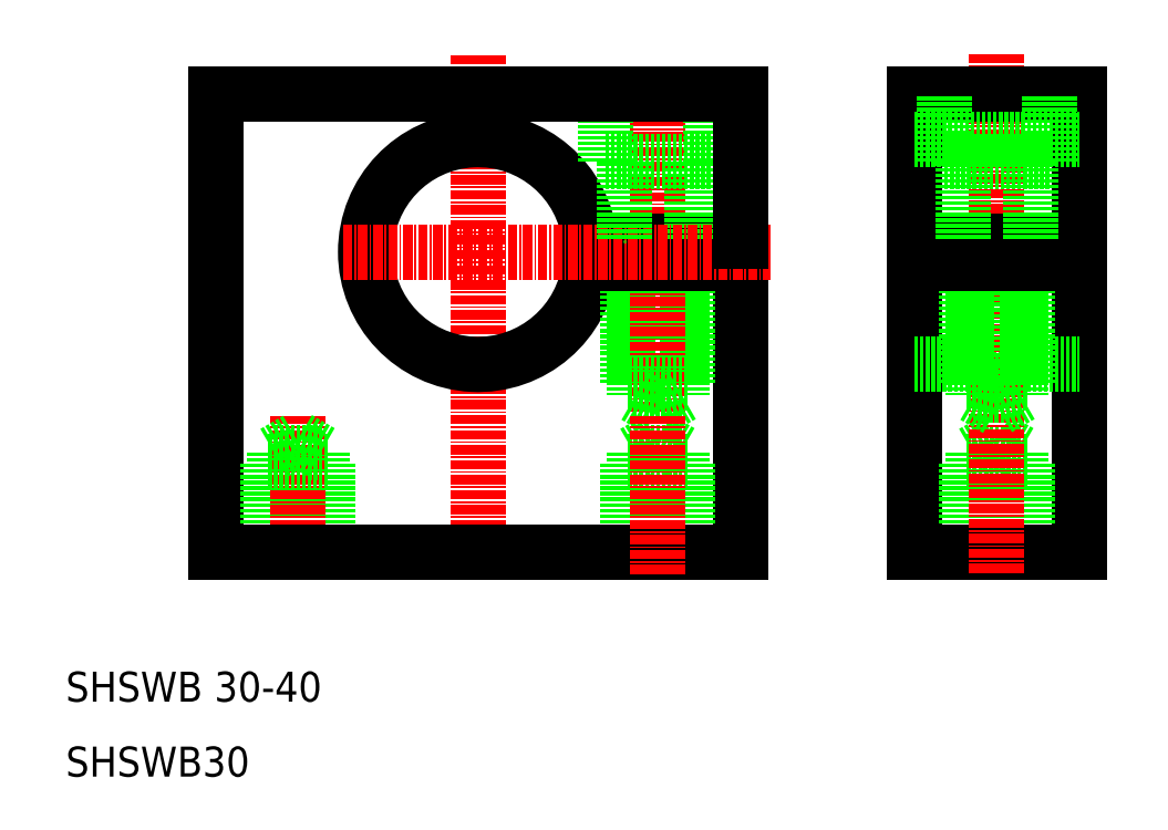
<metadata>
{"format":"dxf","ext":"dxf","renderer":"ezdxf+matplotlib","layout":"modelspace","background":"white","min_lineweight":24,"dpi":150}
</metadata>
<code>
0
SECTION
2
ENTITIES
0
LINE
8
0
10
100
20
40
30
0
11
100
21
78.5
31
0
0
LINE
8
0
10
30
20
40
30
0
11
30
21
101
31
0
0
LINE
8
0
10
93
20
40
30
0
11
93
21
52
31
0
0
LINE
8
0
10
85
20
40
30
0
11
85
21
52
31
0
0
LINE
8
0
10
92.2
20
40
30
0
11
92.2
21
53.2
31
0
0
LINE
8
0
10
85.8
20
40
30
0
11
85.8
21
53.2
31
0
0
LINE
8
0
10
45
20
40
30
0
11
45
21
52
31
0
0
LINE
8
0
10
37
20
40
30
0
11
37
21
52
31
0
0
LINE
8
0
10
44.2
20
40
30
0
11
44.2
21
53.2
31
0
0
LINE
8
0
10
37.8
20
40
30
0
11
37.8
21
53.2
31
0
0
LINE
8
CENTER
10
65
20
37
30
0
11
65
21
106.6
31
0
0
LINE
8
CENTER
10
41
20
37
30
0
11
41
21
58.05
31
0
0
TEXT
8
0
10
10
20
20
30
0
40
4
1
SHSWB 30-40
0
TEXT
8
0
10
10
20
10
30
0
40
4
1
SHSWB30
0
ARC
8
0
10
65
20
80
30
0
40
15
50
5.739
51
354.3
0
LINE
8
0
10
37
20
52
30
0
11
45
21
52
31
0
0
LINE
8
0
10
37.8
20
53.2
30
0
11
41
21
55.05
31
0
0
LINE
8
0
10
37.8
20
53.2
30
0
11
44.2
21
53.2
31
0
0
LINE
8
0
10
41
20
55.05
30
0
11
44.2
21
53.2
31
0
0
LINE
8
0
10
85
20
52
30
0
11
93
21
52
31
0
0
LINE
8
0
10
89
20
55.05
30
0
11
92.2
21
53.2
31
0
0
LINE
8
0
10
85.8
20
53.2
30
0
11
92.2
21
53.2
31
0
0
LINE
8
0
10
85.8
20
53.2
30
0
11
89
21
55.05
31
0
0
LINE
8
0
10
123.2
20
101
30
0
11
123.2
21
40
31
0
0
LINE
8
0
10
145.2
20
40
30
0
11
145.2
21
101
31
0
0
LINE
8
0
10
138.2
20
40
30
0
11
138.2
21
52
31
0
0
LINE
8
0
10
130.2
20
40
30
0
11
130.2
21
52
31
0
0
LINE
8
0
10
137.4
20
40
30
0
11
137.4
21
53.2
31
0
0
LINE
8
0
10
131
20
40
30
0
11
131
21
53.2
31
0
0
LINE
8
0
10
123.2
20
40
30
0
11
145.2
21
40
31
0
0
LINE
8
0
10
123.2
20
65
30
0
11
145.2
21
65
31
0
0
LINE
8
0
10
130.2
20
52
30
0
11
138.2
21
52
31
0
0
LINE
8
0
10
131
20
53.2
30
0
11
134.2
21
55.05
31
0
0
LINE
8
0
10
131
20
53.2
30
0
11
137.4
21
53.2
31
0
0
LINE
8
0
10
134.2
20
55.05
30
0
11
137.4
21
53.2
31
0
0
LINE
8
CENTER
10
120.2
20
80
30
0
11
148.2
21
80
31
0
0
LINE
8
CENTER
10
134.2
20
106.4
30
0
11
134.2
21
37
31
0
0
LINE
8
0
10
30
20
40
30
0
11
100
21
40
31
0
0
LINE
8
0
10
93
20
62.5
30
0
11
93
21
78.5
31
0
0
LINE
8
0
10
85.8
20
78.5
30
0
11
85.8
21
60.9
31
0
0
LINE
8
0
10
92.2
20
78.5
30
0
11
92.2
21
60.9
31
0
0
LINE
8
0
10
85
20
62.5
30
0
11
85
21
78.5
31
0
0
LINE
8
CENTER
10
89
20
104
30
0
11
89
21
58.5
31
0
0
LINE
8
0
10
93
20
62.5
30
0
11
85
21
62.5
31
0
0
LINE
8
0
10
92.2
20
60.9
30
0
11
89
21
59.05
31
0
0
LINE
8
0
10
89
20
59.05
30
0
11
85.8
21
60.9
31
0
0
LINE
8
0
10
92.2
20
60.9
30
0
11
85.8
21
60.9
31
0
0
LINE
8
0
10
96
20
92
30
0
11
82
21
92
31
0
0
LINE
8
0
10
82
20
92
30
0
11
82
21
101
31
0
0
LINE
8
0
10
79.92
20
78.5
30
0
11
100
21
78.5
31
0
0
LINE
8
0
10
79.92
20
81.5
30
0
11
100
21
81.5
31
0
0
LINE
8
0
10
96
20
92
30
0
11
96
21
101
31
0
0
LINE
8
0
10
93.5
20
92
30
0
11
93.5
21
81.5
31
0
0
LINE
8
0
10
30
20
101
30
0
11
100
21
101
31
0
0
LINE
8
CENTER
10
47
20
80
30
0
11
104.1
21
80
31
0
0
LINE
8
0
10
100
20
81.5
30
0
11
100
21
101
31
0
0
LINE
8
0
10
130.2
20
62.5
30
0
11
130.2
21
78.5
31
0
0
LINE
8
0
10
137.4
20
78.5
30
0
11
137.4
21
60.9
31
0
0
LINE
8
0
10
131
20
78.5
30
0
11
131
21
60.9
31
0
0
LINE
8
0
10
138.2
20
62.5
30
0
11
138.2
21
78.5
31
0
0
LINE
8
0
10
138.2
20
62.5
30
0
11
130.2
21
62.5
31
0
0
LINE
8
0
10
134.2
20
59.05
30
0
11
131
21
60.9
31
0
0
LINE
8
0
10
137.4
20
60.9
30
0
11
134.2
21
59.05
31
0
0
LINE
8
0
10
137.4
20
60.9
30
0
11
131
21
60.9
31
0
0
LINE
8
0
10
145.2
20
78.5
30
0
11
123.2
21
78.5
31
0
0
LINE
8
0
10
145.2
20
81.5
30
0
11
123.2
21
81.5
31
0
0
LINE
8
0
10
145.2
20
101
30
0
11
123.2
21
101
31
0
0
LINE
8
0
10
84.5
20
92
30
0
11
84.5
21
81.5
31
0
0
LINE
8
0
10
141.2
20
92
30
0
11
127.2
21
92
31
0
0
LINE
8
0
10
127.2
20
92
30
0
11
127.2
21
101
31
0
0
LINE
8
0
10
141.2
20
92
30
0
11
141.2
21
101
31
0
0
LINE
8
0
10
129.7
20
92
30
0
11
129.7
21
81.5
31
0
0
LINE
8
0
10
138.7
20
92
30
0
11
138.7
21
81.5
31
0
0
LINE
8
0
10
123.2
20
95
30
0
11
145.2
21
95
31
0
0
LINE
8
CENTER
10
89
20
37
30
0
11
89
21
58.05
31
0
0
ENDSEC
0
EOF

</code>
